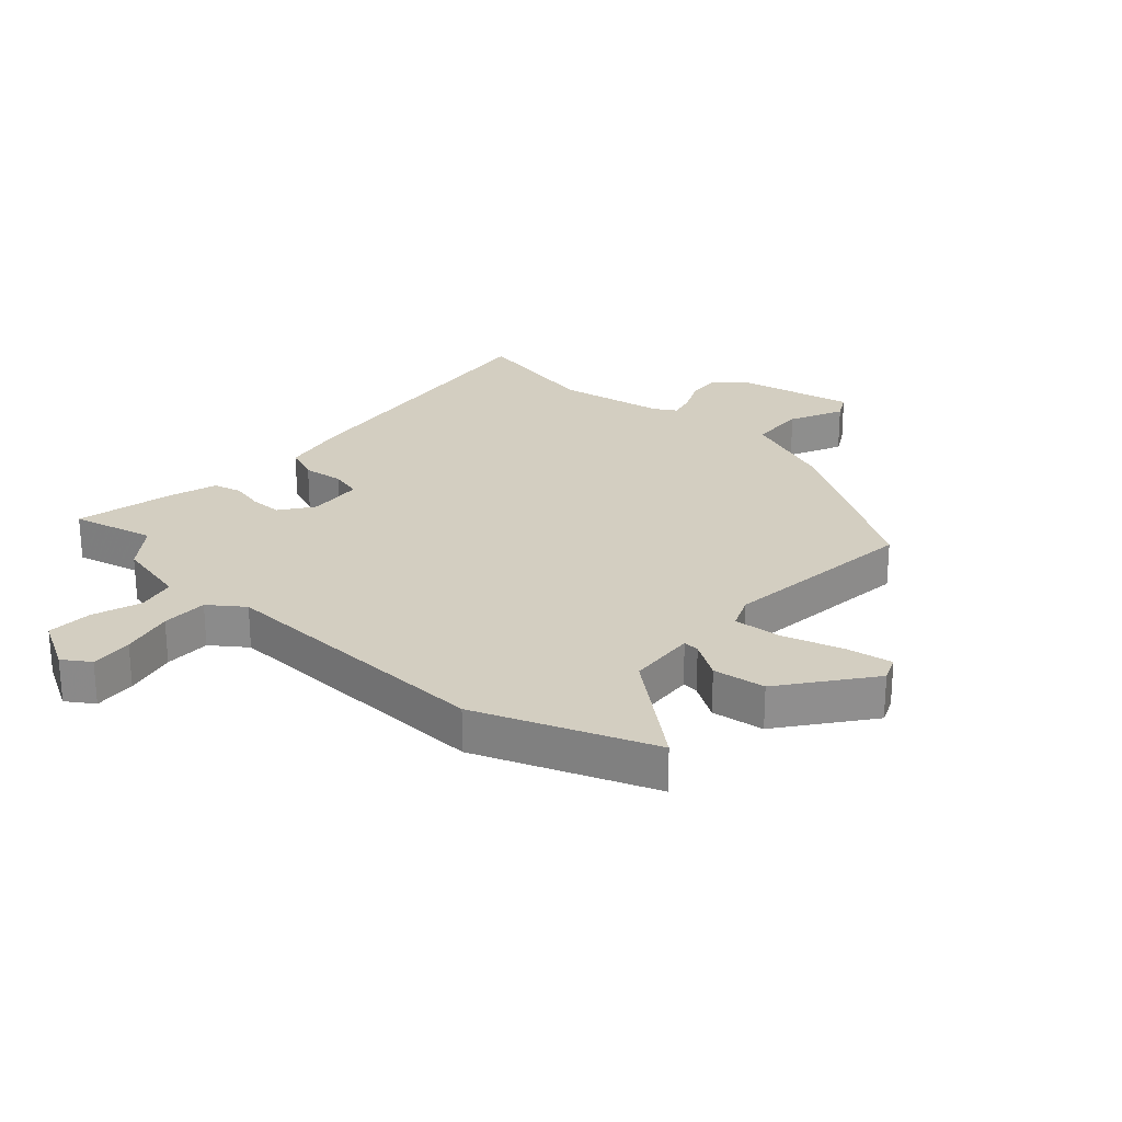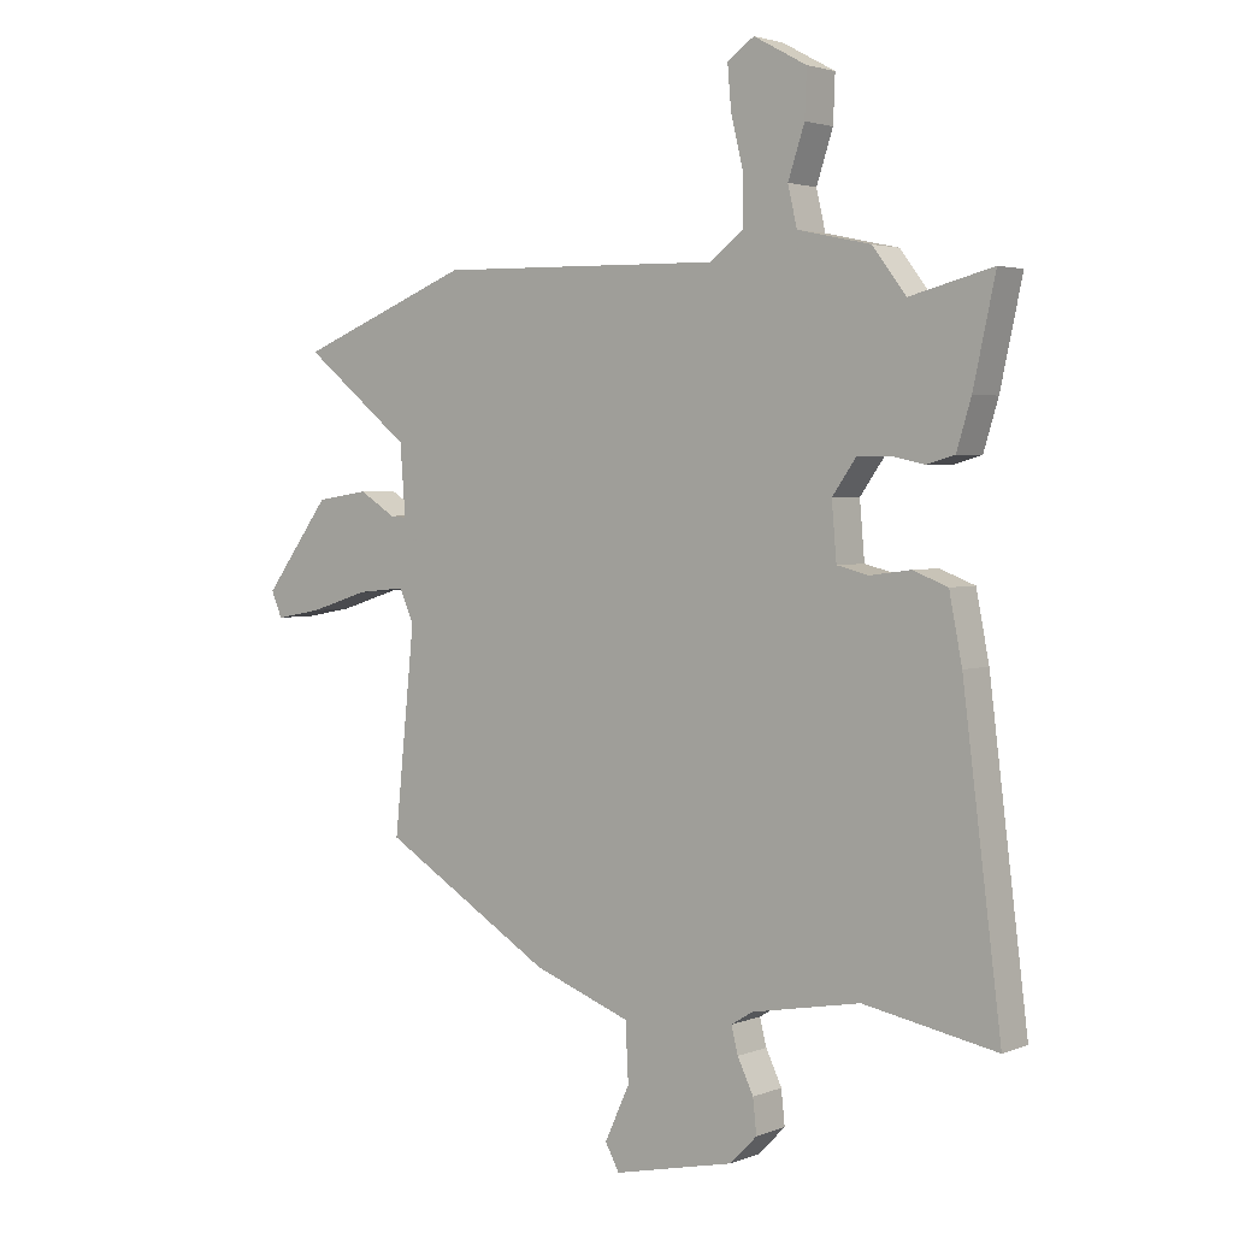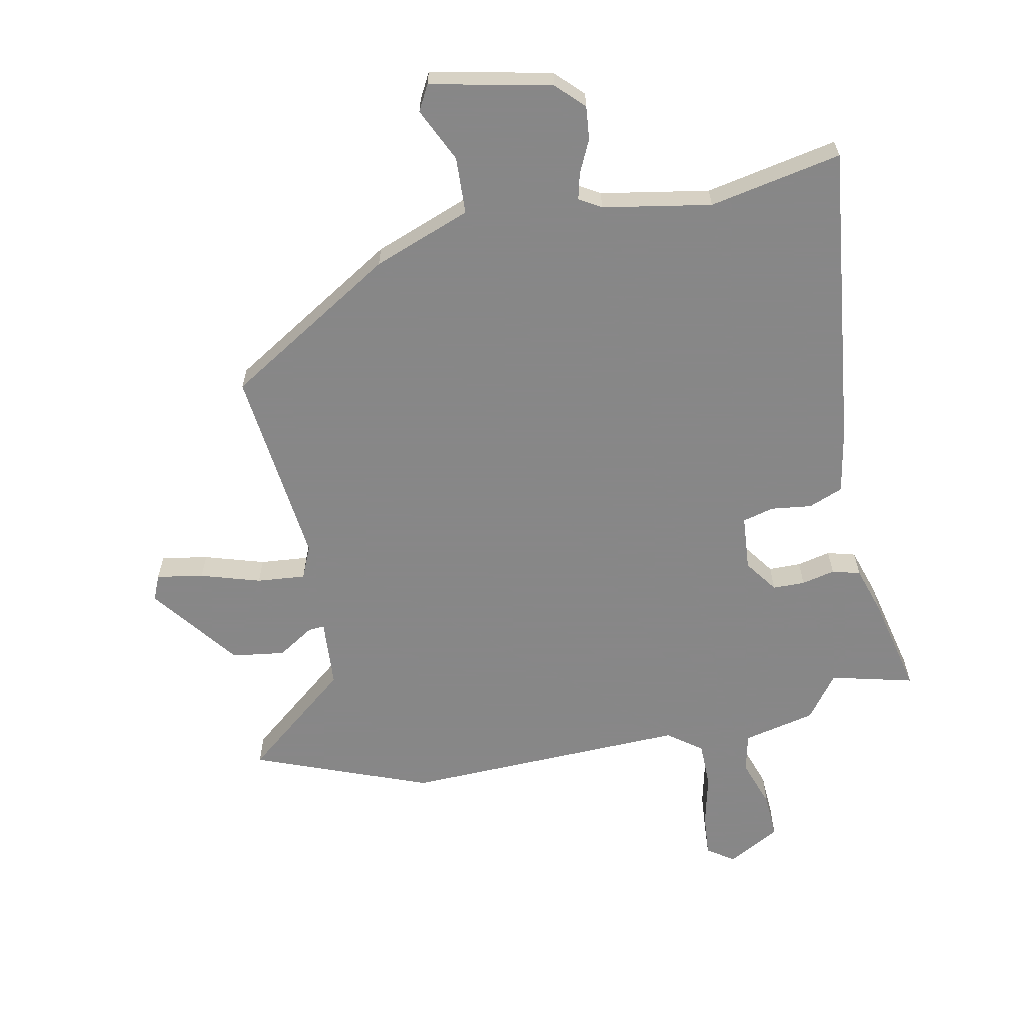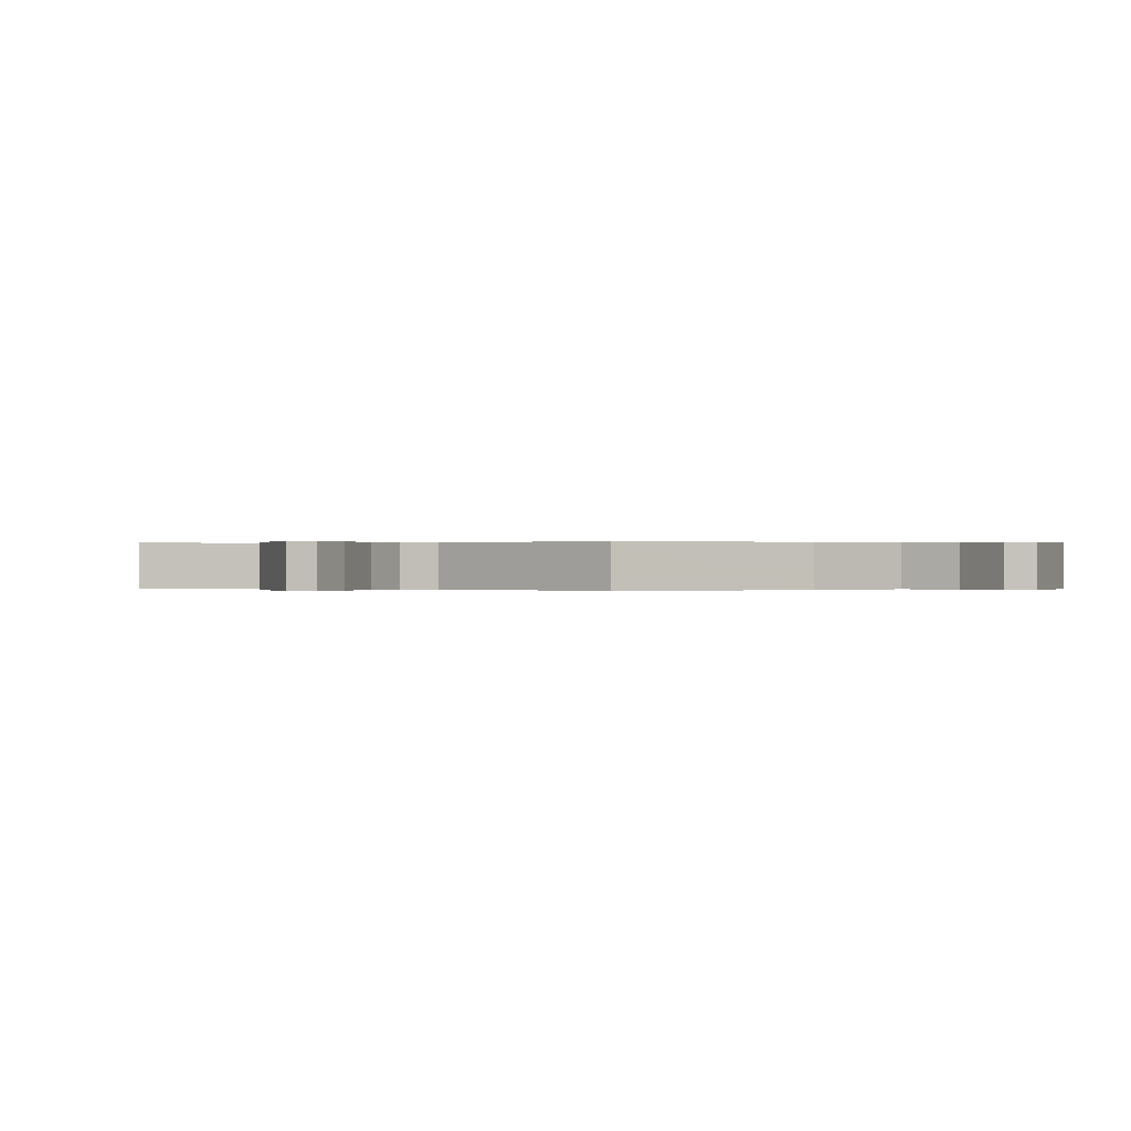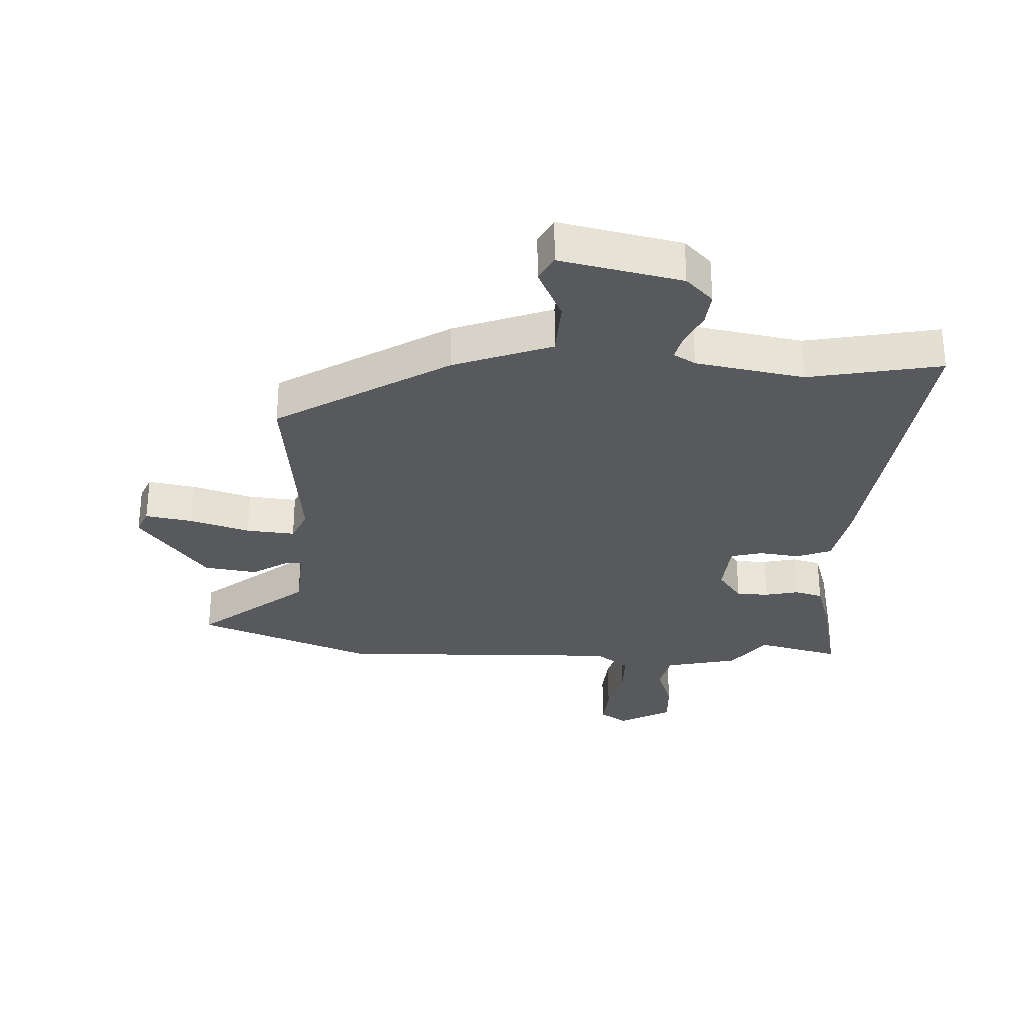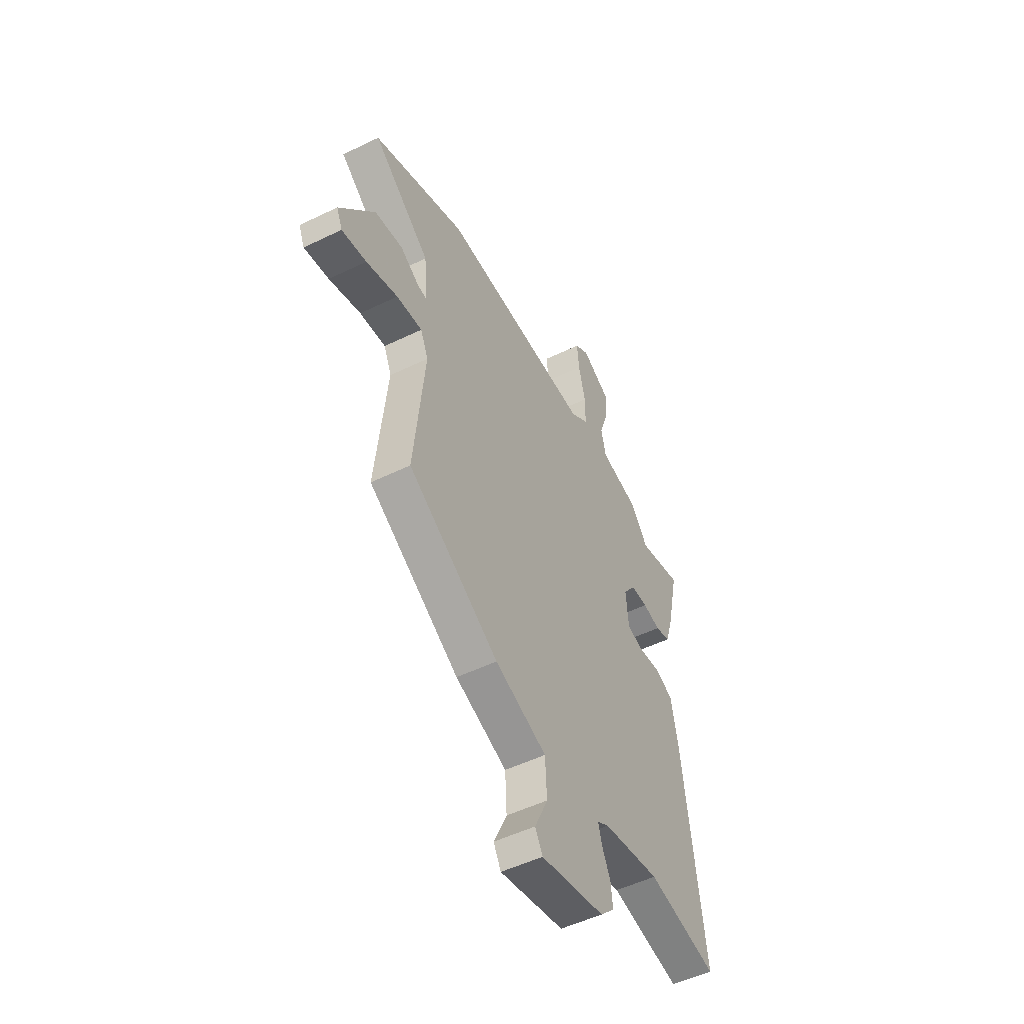
<metadata>
{"format":"obj","ext":"obj","renderer":"f3d","projection":"perspective","resolution":1024,"background":"white","views":[{"elev":25.3,"azim":42.6,"up":"+Y"},{"elev":2.9,"azim":-142.3,"up":"+Z"},{"elev":-62.6,"azim":-168.1,"up":"+Y"},{"elev":0.1,"azim":124.4,"up":"+Y"},{"elev":-29.9,"azim":177.7,"up":"+Y"},{"elev":-51.5,"azim":117.8,"up":"+Z"}]}
</metadata>
<code>
v -0.547 0.07 0.512
v -0.411 0.07 0.477
v -0.356 0.07 0.549
v -0.236 0.07 0.575
v -0.221 0.07 0.639
v -0.248 0.07 0.72
v -0.251 0.07 0.795
v -0.164 0.07 0.842
v -0.12 0.07 0.812
v -0.126 0.07 0.742
v -0.147 0.07 0.656
v -0.147 0.07 0.58
v -0.091 0.07 0.538
v 0.379 0.07 0.548
v 0.667 0.07 0.434
v 0.489 0.07 0.292
v 0.48 0.07 0.178
v 0.507 0.07 0.18
v 0.567 0.07 0.217
v 0.654 0.07 0.204
v 0.763 0.07 0.059
v 0.745 0.07 0.017
v 0.668 0.07 0.031
v 0.57 0.07 0.062
v 0.49 0.07 0.07
v 0.466 0.07 0.016
v 0.5 0.07 -0.313
v 0.218 0.07 -0.483
v 0.057 0.07 -0.542
v 0.052 0.07 -0.636
v 0.093 0.07 -0.725
v 0.07 0.07 -0.767
v -0.129 0.07 -0.723
v -0.173 0.07 -0.678
v -0.167 0.07 -0.623
v -0.141 0.07 -0.569
v -0.13 0.07 -0.526
v -0.166 0.07 -0.504
v -0.344 0.07 -0.471
v -0.562 0.07 -0.512
v -0.499 0.07 -0.012
v -0.478 0.07 0.095
v -0.421 0.07 0.117
v -0.354 0.07 0.108
v -0.302 0.07 0.121
v -0.294 0.07 0.212
v -0.333 0.07 0.267
v -0.386 0.07 0.268
v -0.441 0.07 0.256
v -0.487 0.07 0.269
v -0.511 0.07 0.347
v -0.547 0 0.512
v -0.411 0 0.477
v -0.356 0 0.549
v -0.236 0 0.575
v -0.221 0 0.639
v -0.248 0 0.72
v -0.251 0 0.795
v -0.164 0 0.842
v -0.12 0 0.812
v -0.126 0 0.742
v -0.147 0 0.656
v -0.147 0 0.58
v -0.091 0 0.538
v 0.379 0 0.548
v 0.667 0 0.434
v 0.489 0 0.292
v 0.48 0 0.178
v 0.507 0 0.18
v 0.567 0 0.217
v 0.654 0 0.204
v 0.763 0 0.059
v 0.745 0 0.017
v 0.668 0 0.031
v 0.57 0 0.062
v 0.49 0 0.07
v 0.466 0 0.016
v 0.5 0 -0.313
v 0.218 0 -0.483
v 0.057 0 -0.542
v 0.052 0 -0.636
v 0.093 0 -0.725
v 0.07 0 -0.767
v -0.129 0 -0.723
v -0.173 0 -0.678
v -0.167 0 -0.623
v -0.141 0 -0.569
v -0.13 0 -0.526
v -0.166 0 -0.504
v -0.344 0 -0.471
v -0.562 0 -0.512
v -0.499 0 -0.012
v -0.478 0 0.095
v -0.421 0 0.117
v -0.354 0 0.108
v -0.302 0 0.121
v -0.294 0 0.212
v -0.333 0 0.267
v -0.386 0 0.268
v -0.441 0 0.256
v -0.487 0 0.269
v -0.511 0 0.347
f 51 1 2
f 50 51 2
f 49 50 2
f 48 49 2
f 2 3 4
f 48 2 4
f 47 48 4
f 46 47 4
f 45 46 4 5
f 42 43 44
f 41 42 44
f 40 41 44
f 39 40 44
f 38 39 44 45
f 37 38 45 5
f 34 35 36
f 33 34 36
f 32 33 36
f 31 32 36
f 30 31 36
f 29 30 36 37
f 29 37 5
f 28 29 5
f 27 28 5
f 26 27 5
f 22 23 24
f 21 22 24
f 20 21 24
f 19 20 24
f 18 19 24
f 17 18 24 25
f 13 14 15 16
f 13 16 17
f 9 10 11
f 8 9 11
f 7 8 11
f 6 7 11
f 5 6 11
f 5 11 12
f 26 5 12
f 13 17 25 26
f 12 13 26
f 53 52 102
f 53 102 101
f 53 101 100
f 53 100 99
f 55 54 53
f 55 53 99
f 55 99 98
f 55 98 97
f 56 55 97 96
f 95 94 93
f 95 93 92
f 95 92 91
f 95 91 90
f 96 95 90 89
f 56 96 89 88
f 87 86 85
f 87 85 84
f 87 84 83
f 87 83 82
f 87 82 81
f 88 87 81 80
f 56 88 80
f 56 80 79
f 56 79 78
f 56 78 77
f 75 74 73
f 75 73 72
f 75 72 71
f 75 71 70
f 75 70 69
f 76 75 69 68
f 67 66 65 64
f 68 67 64
f 62 61 60
f 62 60 59
f 62 59 58
f 62 58 57
f 62 57 56
f 63 62 56
f 63 56 77
f 77 76 68 64
f 77 64 63
f 1 52 53 2
f 2 53 54 3
f 3 54 55 4
f 4 55 56 5
f 5 56 57 6
f 6 57 58 7
f 7 58 59 8
f 8 59 60 9
f 9 60 61 10
f 10 61 62 11
f 11 62 63 12
f 12 63 64 13
f 13 64 65 14
f 14 65 66 15
f 15 66 67 16
f 16 67 68 17
f 17 68 69 18
f 18 69 70 19
f 19 70 71 20
f 20 71 72 21
f 21 72 73 22
f 22 73 74 23
f 23 74 75 24
f 24 75 76 25
f 25 76 77 26
f 26 77 78 27
f 27 78 79 28
f 28 79 80 29
f 29 80 81 30
f 30 81 82 31
f 31 82 83 32
f 32 83 84 33
f 33 84 85 34
f 34 85 86 35
f 35 86 87 36
f 36 87 88 37
f 37 88 89 38
f 38 89 90 39
f 39 90 91 40
f 40 91 92 41
f 41 92 93 42
f 42 93 94 43
f 43 94 95 44
f 44 95 96 45
f 45 96 97 46
f 46 97 98 47
f 47 98 99 48
f 48 99 100 49
f 49 100 101 50
f 50 101 102 51
f 51 102 52 1

</code>
